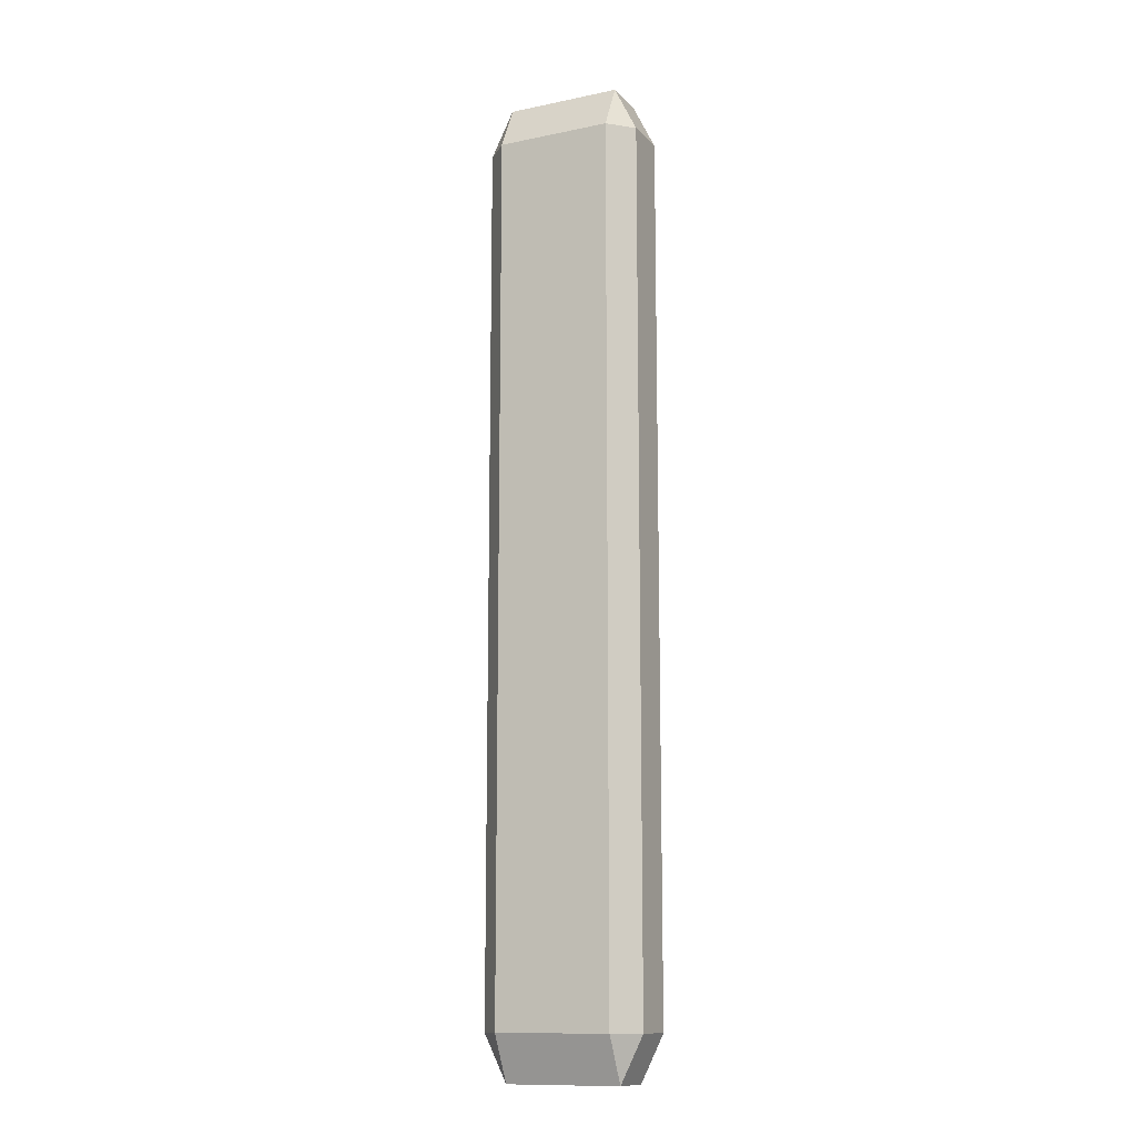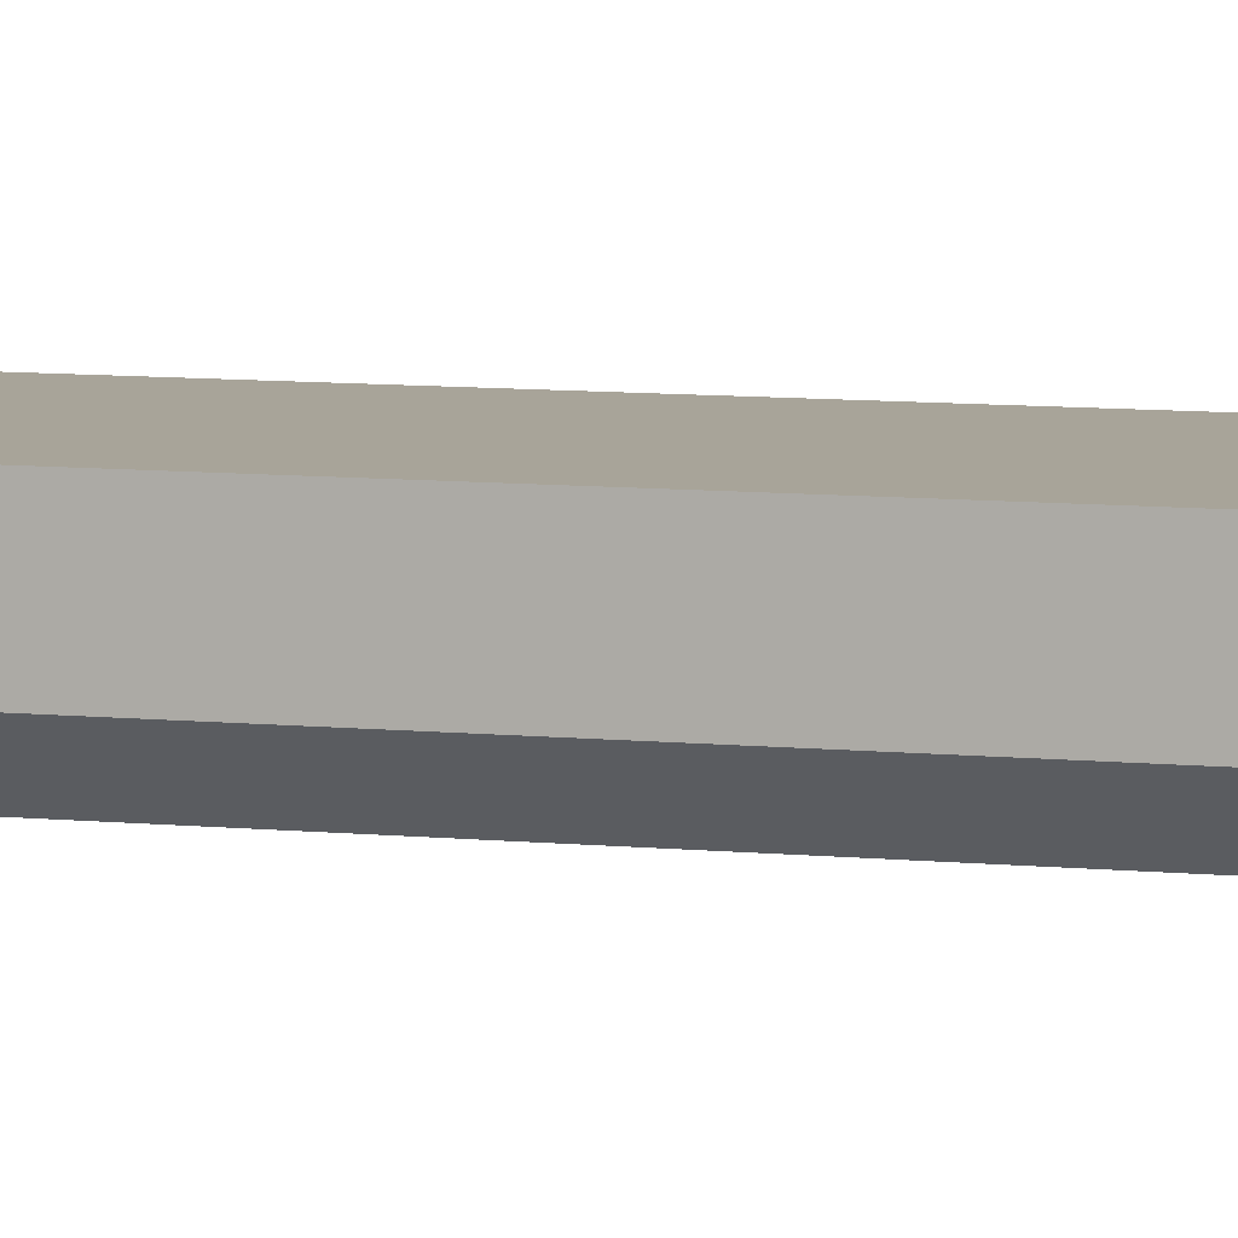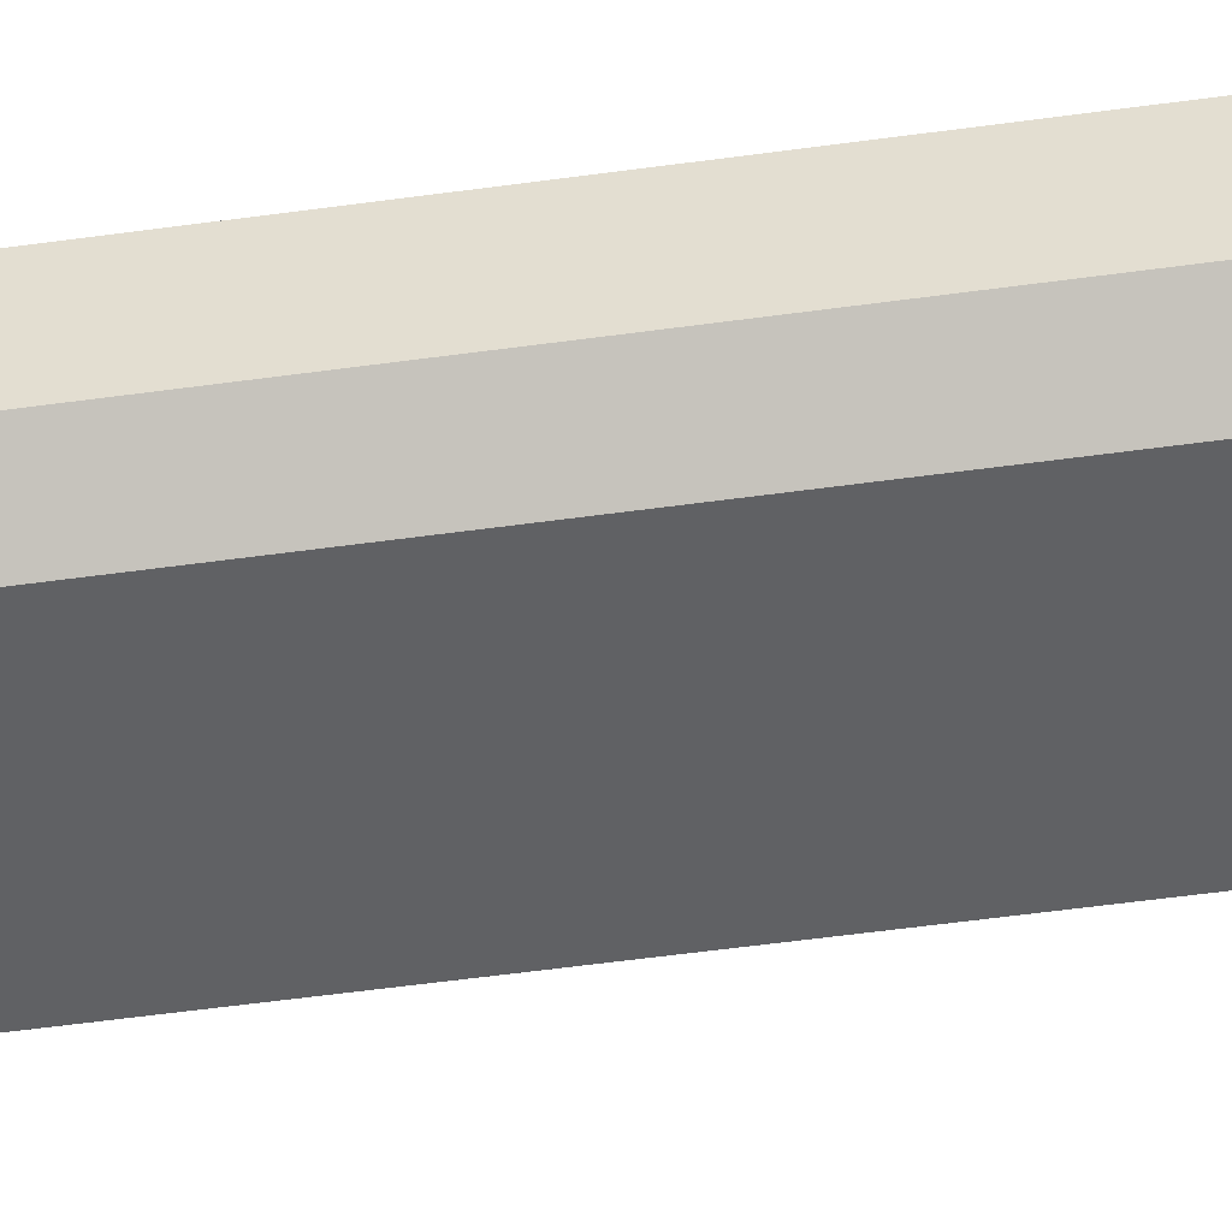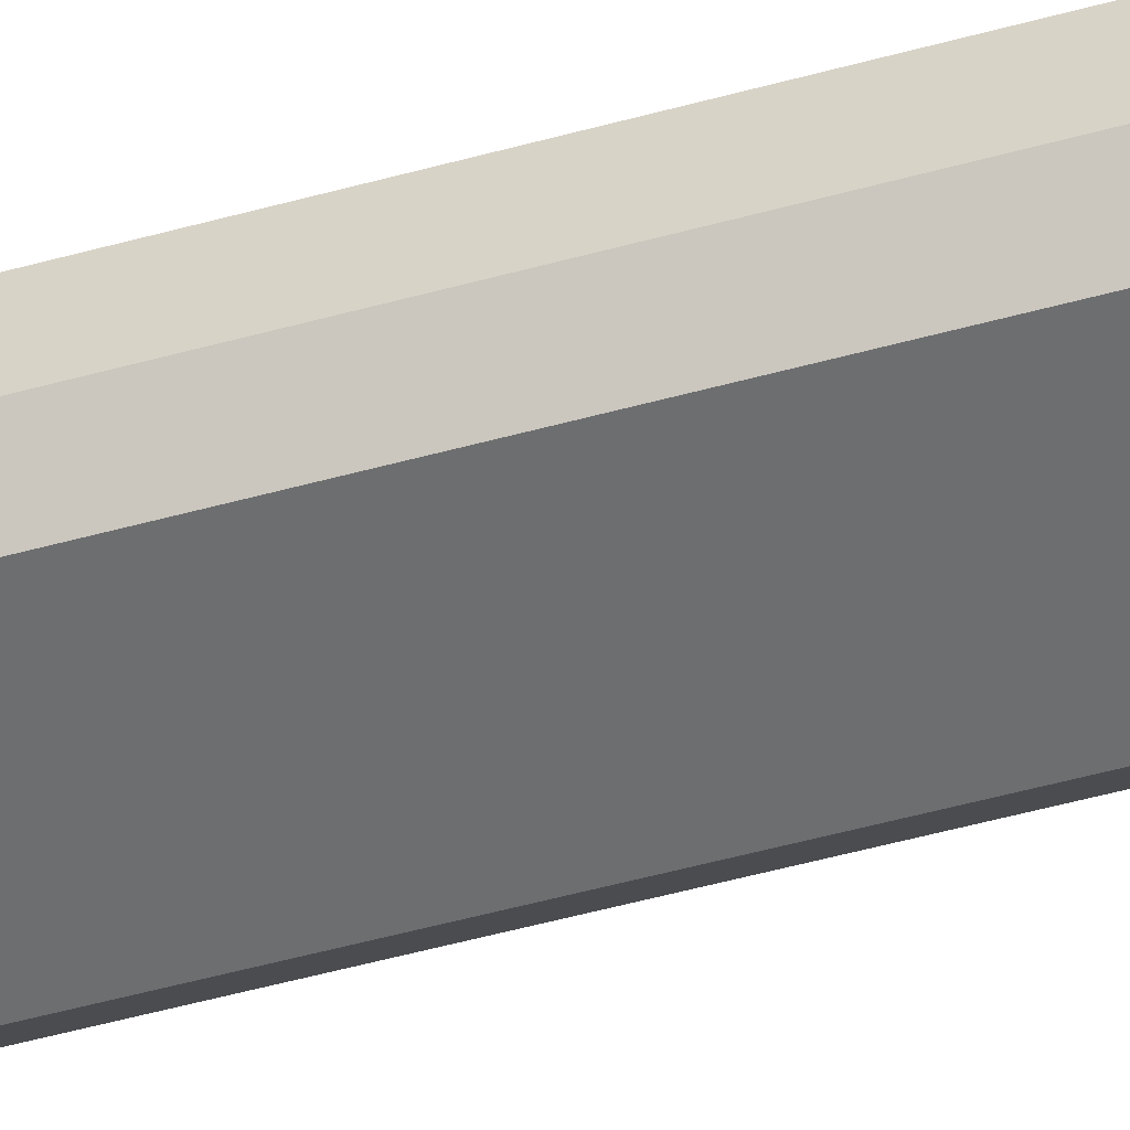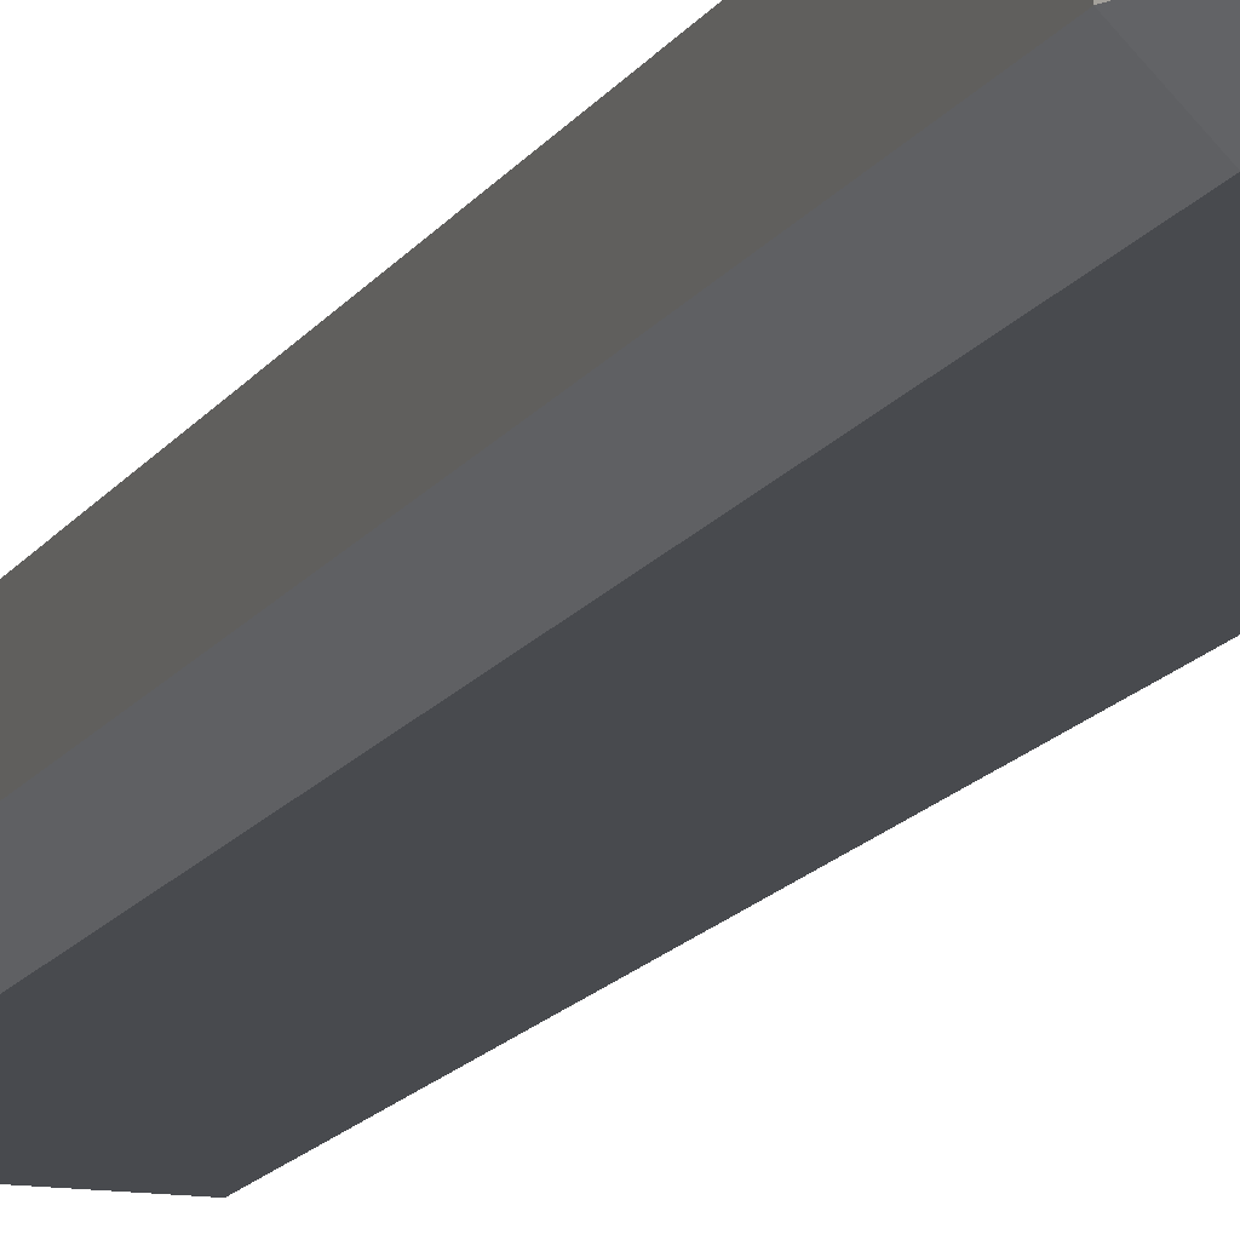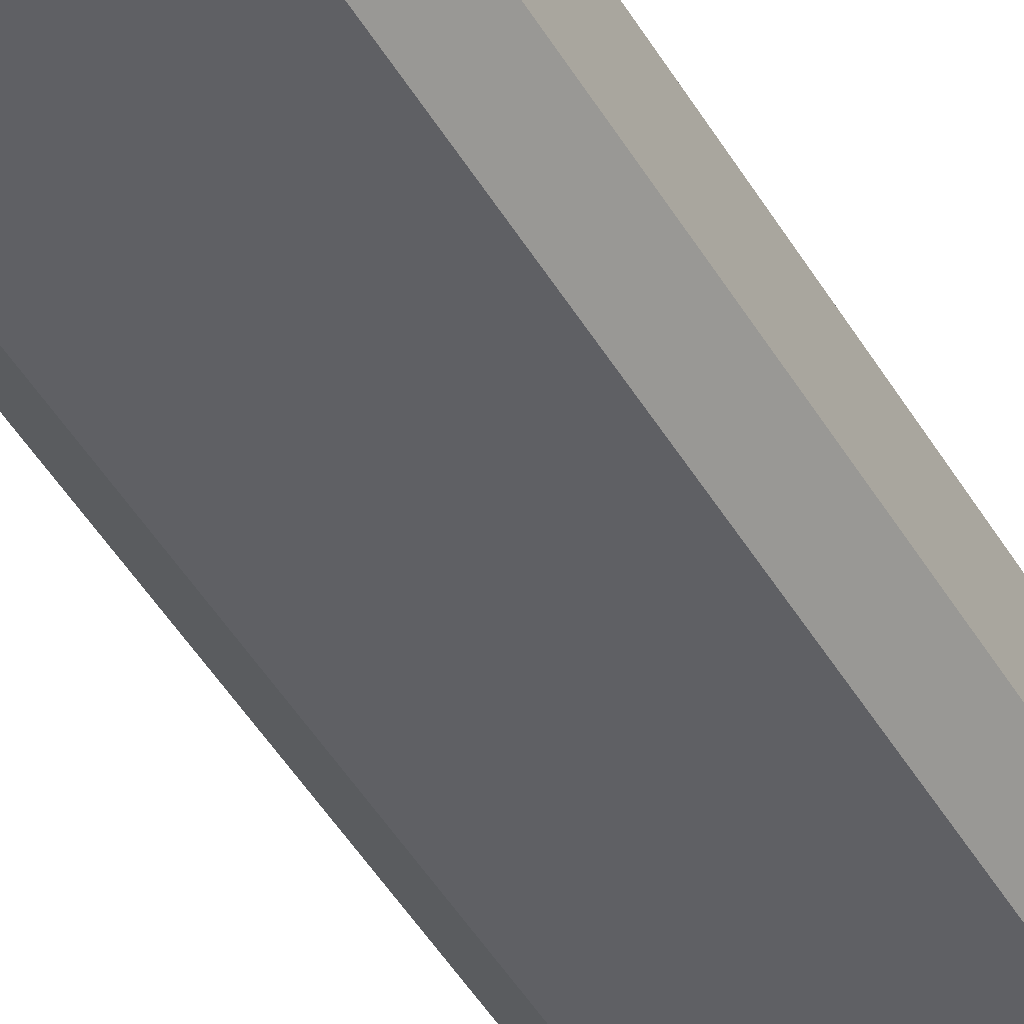
<metadata>
{"format":"obj","ext":"obj","renderer":"f3d","projection":"perspective","resolution":1024,"background":"white","views":[{"elev":-12.6,"azim":25.7,"up":"+Z"},{"elev":7.1,"azim":-71.9,"up":"+Y"},{"elev":-46.8,"azim":-80.7,"up":"+Y"},{"elev":-54.2,"azim":106.2,"up":"+Y"},{"elev":-13.3,"azim":160.6,"up":"+Y"},{"elev":-44.8,"azim":-151.8,"up":"+Y"}]}
</metadata>
<code>
o Cube
v 0.4308 1.086 -2.258
v 0.4308 0.8393 -2.258
v 0.4308 1.086 2.438
v 0.4308 0.8393 2.438
v -0.4343 1.086 -2.258
v -0.4343 0.8393 -2.258
v -0.4343 1.086 2.438
v -0.4343 0.8393 2.438
v -0.4343 0.8393 2.438
v 0.4308 1.086 2.438
v -0.4343 1.086 2.438
v 0.4308 0.8393 2.438
v -0.4343 1.086 -2.258
v 0.4308 0.8393 -2.258
v -0.4343 0.8393 -2.258
v 0.4308 1.086 -2.258
v -0.3111 0.8393 -2.505
v -0.3111 1.086 2.685
v -0.3111 0.8393 2.685
v -0.3111 1.086 -2.505
v -0.3111 0.7157 2.438
v -0.3111 1.086 2.438
v -0.3111 1.086 -2.258
v -0.3111 0.7157 -2.258
v 0.308 0.8393 2.685
v 0.308 1.086 -2.505
v 0.308 1.086 2.438
v 0.308 1.086 -2.258
v 0.308 0.8393 -2.505
v 0.308 1.086 2.685
v 0.308 0.7157 2.438
v 0.308 0.7157 -2.258
f 22 11 7 18
f 19 18 7 8
f 15 13 5 6
f 31 12 4 25
f 12 10 3 4
f 29 26 1 2
f 14 16 10 12
f 32 14 12 31
f 8 7 11 9
f 23 13 11 22
f 20 5 13 23
f 29 2 14 32
f 2 1 16 14
f 9 11 13 15
f 6 17 24 15
f 26 20 23 28
f 28 23 22 27
f 15 24 21 9
f 6 5 20 17
f 9 21 19 8
f 25 30 18 19
f 27 22 18 30
f 10 27 30 3
f 4 3 30 25
f 16 28 27 10
f 1 26 28 16
f 17 29 32 24
f 24 32 31 21
f 17 20 26 29
f 21 31 25 19

</code>
